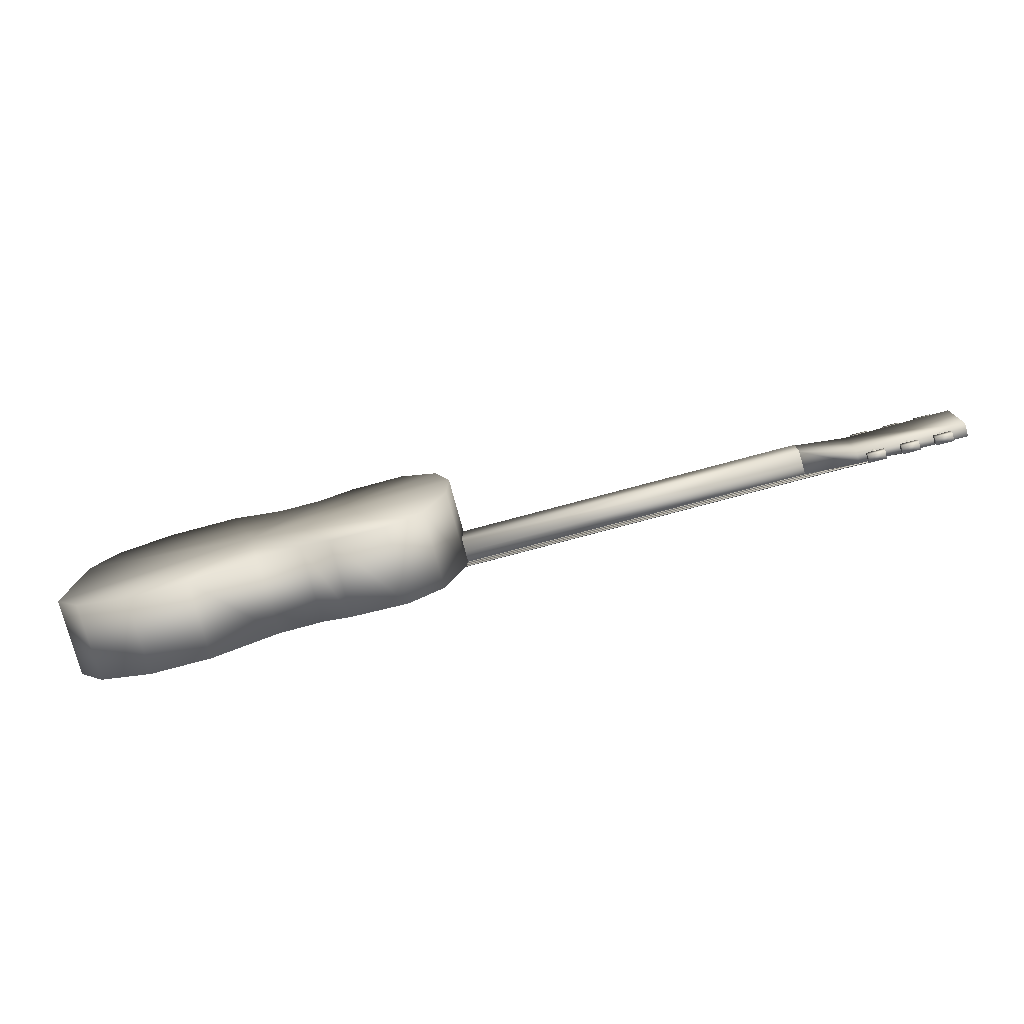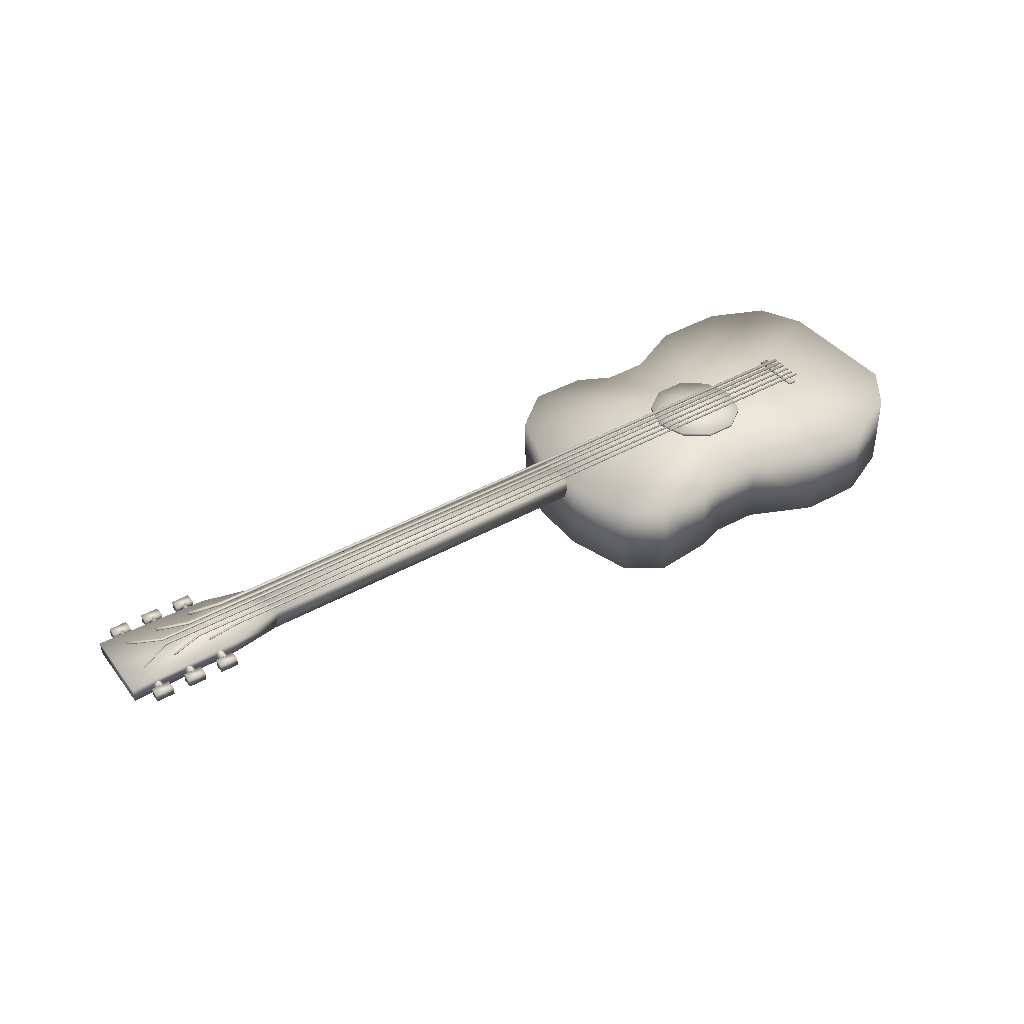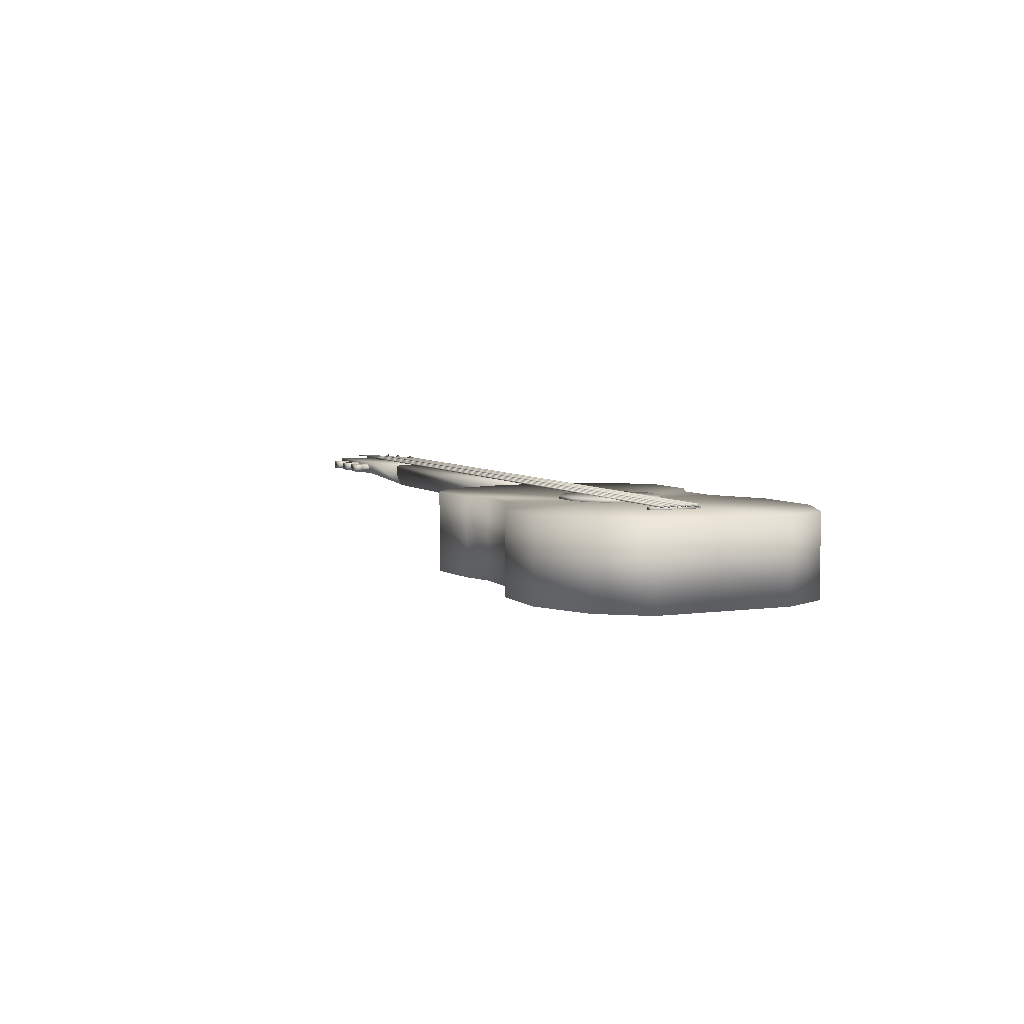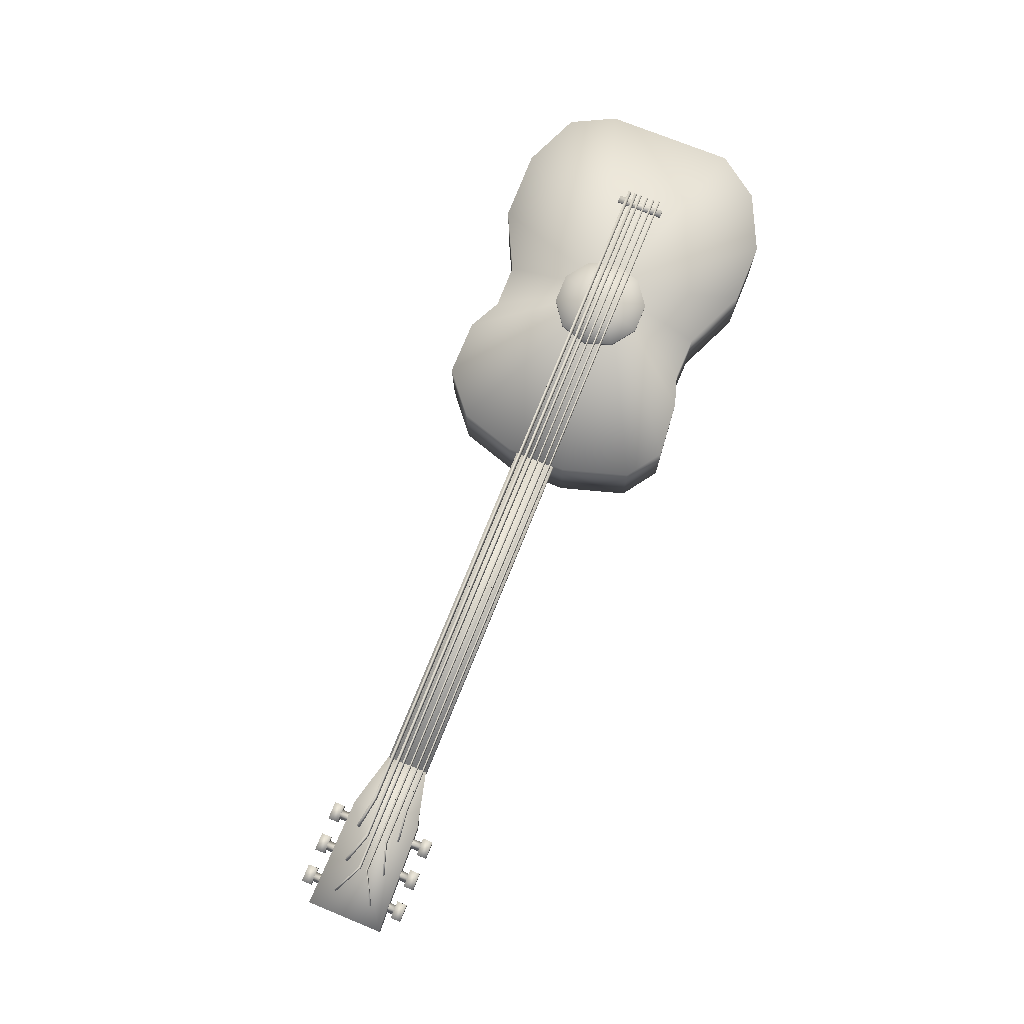
<metadata>
{"format":"obj","ext":"obj","renderer":"f3d","projection":"perspective","resolution":1024,"background":"white","views":[{"elev":-77.8,"azim":-165.5,"up":"+Y"},{"elev":40.7,"azim":-32.9,"up":"+Z"},{"elev":6.1,"azim":67.4,"up":"+Z"},{"elev":75.7,"azim":-66.9,"up":"+Z"}]}
</metadata>
<code>
v 0.659 0.06366 0.01634
v 0.6605 -0.01974 0.0168
v 0.659 0.06369 0.0222
v 0.6604 -0.01971 0.02266
v 0.6459 0.06343 0.01618
v 0.6473 -0.01997 0.01664
v 0.6458 0.06346 0.02204
v 0.6472 -0.01994 0.0225
v -0.4607 0.0377 0.003152
v -0.4594 -0.03218 0.00354
v -0.4607 0.02922 -0.03637
v -0.4597 -0.02534 -0.03607
v -0.5531 0.0599 -0.02073
v -0.5511 -0.05695 -0.02008
v -0.5534 0.06002 0.001883
v -0.5513 -0.05683 0.002531
v -0.7365 0.06153 -0.02302
v -0.7368 0.06165 -0.000401
v -0.7345 -0.06711 -0.0223
v -0.7347 -0.06699 0.000311
v 0.1276 0.03966 -0.03011
v 0.1286 -0.01501 -0.02981
v 0.1268 0.04742 -0.007893
v 0.128 -0.02255 -0.007504
v 0.1266 0.04752 0.009934
v 0.1278 -0.02245 0.01032
v -0.4625 0.02931 -0.03738
v -0.4616 -0.02536 -0.03708
v -0.4634 0.03707 -0.01516
v -0.4622 -0.0329 -0.01477
v -0.4636 0.03716 0.002669
v -0.4624 -0.03281 0.003057
v 0.5292 0.01837 0.01489
v 0.5291 0.01841 0.02191
v 0.5127 0.06637 0.01442
v 0.5144 -0.03017 0.01496
v 0.5126 0.06641 0.02145
v 0.5143 -0.03013 0.02199
v 0.4711 0.09548 0.01375
v 0.4739 -0.06073 0.01462
v 0.471 0.09552 0.02078
v 0.4738 -0.06069 0.02165
v 0.4471 0.01693 0.01387
v 0.447 0.01697 0.0209
v 0.4204 0.09459 0.01313
v 0.4231 -0.06162 0.014
v 0.4203 0.09463 0.02015
v 0.423 -0.06158 0.02102
v 0.3798 0.06404 0.01279
v 0.3815 -0.0325 0.01332
v 0.3797 0.06408 0.01981
v 0.3814 -0.03246 0.02035
v 0.365 0.01549 0.01286
v 0.3649 0.01553 0.01989
v -0.5667 0.09084 -0.01675
v -0.5664 0.07414 -0.01666
v -0.5638 -0.07312 -0.01584
v -0.5635 -0.08982 -0.01575
v -0.5669 0.09092 -0.002639
v -0.5666 0.07422 -0.002546
v -0.564 -0.07305 -0.001729
v -0.5637 -0.08975 -0.001636
v -0.5961 0.09033 -0.01711
v -0.5958 0.07363 -0.01702
v -0.5932 -0.07364 -0.0162
v -0.5929 -0.09034 -0.01611
v -0.5963 0.0904 -0.003001
v -0.596 0.0737 -0.002908
v -0.5934 -0.07357 -0.002091
v -0.5931 -0.09026 -0.001998
v -0.6234 0.08985 -0.01745
v -0.6231 0.07315 -0.01735
v -0.6205 -0.07412 -0.01654
v -0.6202 -0.09082 -0.01645
v -0.6235 0.08992 -0.003337
v -0.6232 0.07322 -0.003244
v -0.6207 -0.07404 -0.002427
v -0.6204 -0.09074 -0.002334
v -0.6528 0.08933 -0.01781
v -0.6525 0.07263 -0.01772
v -0.6499 -0.07464 -0.0169
v -0.6496 -0.09133 -0.01681
v -0.6529 0.08941 -0.003699
v -0.6526 0.07271 -0.003606
v -0.6501 -0.07456 -0.002788
v -0.6498 -0.09126 -0.002696
v -0.6798 0.08886 -0.01814
v -0.6795 0.07216 -0.01805
v -0.6769 -0.07511 -0.01723
v -0.6766 -0.09181 -0.01714
v -0.68 0.08893 -0.004031
v -0.6797 0.07223 -0.003939
v -0.6771 -0.07503 -0.003121
v -0.6768 -0.09173 -0.003028
v -0.7092 0.08834 -0.0185
v -0.7089 0.07164 -0.01841
v -0.7063 -0.07562 -0.01759
v -0.706 -0.09232 -0.0175
v -0.7093 0.08842 -0.004393
v -0.7091 0.07172 -0.004301
v -0.7065 -0.07555 -0.003483
v -0.7062 -0.09225 -0.00339
v 0.8082 -0.08856 -0.1113
v 0.8065 -0.08785 0.021
v 0.8035 0.1321 -0.1125
v 0.8019 0.1328 0.01977
v 0.7646 0.2059 -0.1134
v 0.763 0.2066 0.01889
v 0.7567 -0.1622 -0.1115
v 0.7551 -0.1615 0.02076
v 0.6679 0.246 -0.1148
v 0.6662 0.2467 0.01748
v 0.6618 -0.209 -0.1125
v 0.6601 -0.2083 0.01983
v 0.5582 -0.2109 -0.1137
v 0.5566 -0.2102 0.01855
v 0.5484 0.2429 -0.1163
v 0.5467 0.2436 0.01601
v 0.4823 0.01071 -0.1159
v 0.4806 0.01142 0.01643
v 0.4511 0.1926 -0.1172
v 0.4495 0.1933 0.01507
v 0.4489 -0.1646 -0.1153
v 0.4472 -0.1639 0.01695
v 0.376 0.1905 -0.1181
v 0.3743 0.1912 0.01415
v 0.3744 -0.1645 -0.1163
v 0.3728 -0.1638 0.01603
v 0.3197 0.2177 -0.119
v 0.318 0.2184 0.01331
v 0.3231 -0.1819 -0.1168
v 0.3214 -0.1812 0.01548
v 0.2256 0.2168 -0.1201
v 0.2239 0.2175 0.01214
v 0.2272 -0.1928 -0.1179
v 0.2256 -0.1921 0.01435
v 0.167 -0.152 -0.1189
v 0.1653 -0.1513 0.01338
v 0.158 0.1582 -0.1207
v 0.1564 0.1589 0.01162
v 0.1302 0.06211 -0.1205
v 0.1286 0.06281 0.01179
v 0.1315 -0.04109 -0.1199
v 0.1298 -0.04039 0.01235
v -0.5732 0.07543 -0.009698
v -0.5724 0.02704 -0.009429
v -0.5715 -0.02618 -0.009134
v -0.5706 -0.07603 -0.008857
v -0.5813 0.07525 -0.01794
v -0.5804 0.02685 -0.01767
v -0.5795 -0.02636 -0.01737
v -0.5786 -0.07621 -0.0171
v -0.5814 0.07529 -0.009798
v -0.5805 0.02689 -0.009529
v -0.5796 -0.02632 -0.009234
v -0.5787 -0.07617 -0.008957
v -0.5815 0.07533 -0.001657
v -0.5806 0.02694 -0.001388
v -0.5797 -0.02627 -0.001093
v -0.5788 -0.07612 -0.000816
v -0.5895 0.07515 -0.009898
v -0.5887 0.02675 -0.009629
v -0.5877 -0.02646 -0.009334
v -0.5869 -0.07631 -0.009057
v -0.6299 0.07444 -0.01039
v -0.6291 0.02604 -0.01013
v -0.6281 -0.02717 -0.009831
v -0.6273 -0.07557 -0.009563
v -0.6379 0.07425 -0.01863
v -0.6371 0.02585 -0.01837
v -0.6362 -0.02736 -0.01807
v -0.6353 -0.07576 -0.0178
v -0.638 0.07429 -0.0105
v -0.6372 0.0259 -0.01023
v -0.6363 -0.02731 -0.009931
v -0.6354 -0.07571 -0.009663
v -0.6381 0.07434 -0.002355
v -0.6373 0.02594 -0.002086
v -0.6364 -0.02727 -0.001791
v -0.6355 -0.07567 -0.001522
v -0.6462 0.07415 -0.0106
v -0.6453 0.02576 -0.01033
v -0.6444 -0.02746 -0.01003
v -0.6436 -0.07586 -0.009763
v -0.6863 0.07345 -0.01109
v -0.6855 0.02505 -0.01082
v -0.6845 -0.02816 -0.01053
v -0.6837 -0.07656 -0.01026
v -0.6944 0.07326 -0.01933
v -0.6935 0.02486 -0.01906
v -0.6926 -0.02835 -0.01877
v -0.6917 -0.07674 -0.0185
v -0.6945 0.0733 -0.01119
v -0.6936 0.02491 -0.01092
v -0.6927 -0.0283 -0.01063
v -0.6918 -0.0767 -0.01036
v -0.6946 0.07335 -0.003049
v -0.6937 0.02495 -0.002781
v -0.6928 -0.02826 -0.002485
v -0.6919 -0.07666 -0.002216
v -0.7026 0.07316 -0.01129
v -0.7018 0.02476 -0.01102
v -0.7008 -0.02845 -0.01073
v -0.7 -0.07684 -0.01046
v 0.674 -0.006065 0.02282
v 0.674 -0.007109 0.02465
v 0.674 -0.009216 0.02466
v 0.6739 -0.006046 0.02647
v 0.6727 0.004811 0.02274
v 0.6727 0.003767 0.02457
v 0.6728 0.00166 0.02459
v 0.6727 0.004831 0.02639
v 0.6724 0.0172 0.02267
v 0.6724 0.01615 0.0245
v 0.6725 0.01405 0.02452
v 0.6724 0.01722 0.02632
v 0.6721 0.03056 0.02223
v 0.6721 0.02923 0.02443
v 0.6721 0.02655 0.02445
v 0.672 0.03058 0.02661
v 0.6718 0.04135 0.02197
v 0.6718 0.03953 0.02437
v 0.6719 0.03588 0.02439
v 0.6717 0.04137 0.02675
v 0.6715 0.05275 0.0215
v 0.6715 0.0509 0.02431
v 0.6716 0.04717 0.02433
v 0.6714 0.05278 0.02709
v -0.5325 -0.02723 0.007962
v -0.5324 -0.03038 0.009806
v -0.5325 -0.02721 0.01161
v -0.5339 0.03161 0.006664
v -0.5339 0.02602 0.009487
v -0.534 0.03164 0.01225
v -0.5863 -0.03517 0.007337
v -0.5863 -0.03622 0.009168
v -0.5863 -0.03832 0.00918
v -0.5864 -0.03515 0.01099
v -0.5893 0.0393 0.005936
v -0.5893 0.03745 0.008738
v -0.5892 0.03372 0.008759
v -0.5894 0.03933 0.01152
v -0.5968 -0.01746 0.007112
v -0.5968 -0.02061 0.008955
v -0.5969 -0.01744 0.01076
v -0.5977 0.01908 0.006343
v -0.5976 0.01361 0.008763
v -0.5977 0.0191 0.01112
v -0.6479 -0.03551 0.006574
v -0.6479 -0.03655 0.008406
v -0.6479 -0.03866 0.008417
v -0.648 -0.03549 0.01023
v -0.6495 0.03474 0.005616
v -0.6495 0.03292 0.008016
v -0.6494 0.02927 0.008036
v -0.6495 0.03476 0.0104
v -0.6508 0.007346 0.005945
v -0.6508 0.003343 0.008158
v -0.6509 0.007369 0.01033
v -0.6508 -0.006018 0.006382
v -0.6508 -0.00917 0.008225
v -0.6508 -0.005999 0.01003
v -0.7022 0.03091 0.005182
v -0.7022 0.02959 0.00738
v -0.7021 0.02691 0.007395
v -0.7022 0.03093 0.009564
v -0.702 -0.03534 0.005902
v -0.702 -0.03639 0.007734
v -0.702 -0.03849 0.007746
v -0.7021 -0.03532 0.009554
f 5 1 2
f 2 6 5
f 7 8 4
f 4 3 7
f 8 6 2
f 2 4 8
f 7 5 6
f 6 8 7
f 3 1 5
f 5 7 3
f 4 2 1
f 1 3 4
f 16 14 12
f 10 16 12
f 20 19 14
f 16 20 14
f 18 17 19
f 20 18 19
f 15 13 17
f 18 15 17
f 9 11 13
f 15 9 13
f 10 12 11
f 9 10 11
f 17 13 19
f 19 13 14
f 13 11 14
f 14 11 12
f 15 18 20
f 15 20 16
f 9 15 16
f 9 16 10
f 23 21 27
f 29 23 27
f 24 22 21
f 23 24 21
f 30 28 22
f 24 30 22
f 29 27 28
f 30 29 28
f 25 23 29
f 31 25 29
f 26 24 23
f 25 26 23
f 32 30 24
f 26 32 24
f 31 29 30
f 32 31 30
f 28 27 22
f 27 21 22
f 31 32 26
f 25 31 26
f 53 49 43
f 49 45 43
f 45 39 43
f 39 35 43
f 35 33 43
f 33 36 43
f 36 40 43
f 40 46 43
f 46 50 43
f 50 53 43
f 54 51 53
f 51 49 53
f 51 47 49
f 47 45 49
f 47 41 45
f 41 39 45
f 41 37 39
f 37 35 39
f 37 34 35
f 34 33 35
f 34 38 33
f 38 36 33
f 38 42 36
f 42 40 36
f 42 48 40
f 48 46 40
f 48 52 46
f 52 50 46
f 52 54 50
f 54 53 50
f 51 54 44
f 47 51 44
f 41 47 44
f 37 41 44
f 34 37 44
f 38 34 44
f 42 38 44
f 48 42 44
f 52 48 44
f 54 52 44
f 101 93 89
f 89 97 101
f 102 98 90
f 90 94 102
f 98 97 89
f 89 90 98
f 102 101 97
f 97 98 102
f 94 93 101
f 101 102 94
f 90 89 93
f 93 94 90
f 85 77 73
f 73 81 85
f 86 82 74
f 74 78 86
f 82 81 73
f 73 74 82
f 86 85 81
f 81 82 86
f 78 77 85
f 85 86 78
f 74 73 77
f 77 78 74
f 69 61 57
f 57 65 69
f 70 66 58
f 58 62 70
f 66 65 57
f 57 58 66
f 70 69 65
f 65 66 70
f 62 61 69
f 69 70 62
f 58 57 61
f 61 62 58
f 68 56 60
f 56 68 64
f 67 55 63
f 55 67 59
f 63 56 64
f 56 63 55
f 67 64 68
f 64 67 63
f 59 68 60
f 68 59 67
f 55 60 56
f 60 55 59
f 100 88 92
f 88 100 96
f 99 87 95
f 87 99 91
f 95 88 96
f 88 95 87
f 99 96 100
f 96 99 95
f 91 100 92
f 100 91 99
f 87 92 88
f 92 87 91
f 84 72 76
f 72 84 80
f 83 71 79
f 71 83 75
f 79 72 80
f 72 79 71
f 83 80 84
f 80 83 79
f 75 84 76
f 84 75 83
f 71 76 72
f 76 71 75
f 141 139 119
f 139 133 119
f 133 129 119
f 129 125 119
f 125 121 119
f 121 117 119
f 117 111 119
f 111 107 119
f 107 105 119
f 105 103 119
f 103 109 119
f 109 113 119
f 113 115 119
f 115 123 119
f 123 127 119
f 127 131 119
f 131 135 119
f 135 137 119
f 137 143 119
f 143 141 119
f 142 140 141
f 140 139 141
f 140 134 139
f 134 133 139
f 134 130 133
f 130 129 133
f 130 126 129
f 126 125 129
f 126 122 125
f 122 121 125
f 122 118 121
f 118 117 121
f 118 112 117
f 112 111 117
f 112 108 111
f 108 107 111
f 108 106 107
f 106 105 107
f 106 104 105
f 104 103 105
f 104 110 103
f 110 109 103
f 110 114 109
f 114 113 109
f 114 116 113
f 116 115 113
f 116 124 115
f 124 123 115
f 124 128 123
f 128 127 123
f 128 132 127
f 132 131 127
f 132 136 131
f 136 135 131
f 136 138 135
f 138 137 135
f 138 144 137
f 144 143 137
f 144 142 143
f 142 141 143
f 140 142 120
f 134 140 120
f 130 134 120
f 126 130 120
f 122 126 120
f 118 122 120
f 112 118 120
f 108 112 120
f 106 108 120
f 104 106 120
f 110 104 120
f 114 110 120
f 116 114 120
f 124 116 120
f 128 124 120
f 132 128 120
f 136 132 120
f 138 136 120
f 144 138 120
f 142 144 120
f 202 198 194
f 198 186 194
f 186 190 194
f 190 202 194
f 201 197 202
f 197 198 202
f 197 185 198
f 185 186 198
f 185 189 186
f 189 190 186
f 189 201 190
f 201 202 190
f 197 201 193
f 185 197 193
f 189 185 193
f 201 189 193
f 182 178 174
f 178 166 174
f 166 170 174
f 170 182 174
f 181 177 182
f 177 178 182
f 177 165 178
f 165 166 178
f 165 169 166
f 169 170 166
f 169 181 170
f 181 182 170
f 177 181 173
f 165 177 173
f 169 165 173
f 181 169 173
f 162 158 154
f 158 146 154
f 146 150 154
f 150 162 154
f 161 157 162
f 157 158 162
f 157 145 158
f 145 146 158
f 145 149 146
f 149 150 146
f 149 161 150
f 161 162 150
f 157 161 153
f 145 157 153
f 149 145 153
f 161 149 153
f 163 155 159
f 159 155 147
f 147 155 151
f 151 155 163
f 164 163 160
f 160 163 159
f 160 159 148
f 148 159 147
f 148 147 152
f 152 147 151
f 152 151 164
f 164 151 163
f 160 156 164
f 148 156 160
f 152 156 148
f 164 156 152
f 183 175 179
f 179 175 167
f 167 175 171
f 171 175 183
f 184 183 180
f 180 183 179
f 180 179 168
f 168 179 167
f 168 167 172
f 172 167 171
f 172 171 184
f 184 171 183
f 180 176 184
f 168 176 180
f 172 176 168
f 184 176 172
f 203 195 199
f 199 195 187
f 187 195 191
f 191 195 203
f 204 203 200
f 200 203 199
f 200 199 188
f 188 199 187
f 188 187 192
f 192 187 191
f 192 191 204
f 204 191 203
f 200 196 204
f 188 196 200
f 192 196 188
f 204 196 192
f 207 205 206
f 205 208 206
f 208 207 206
f 230 229 207
f 229 205 207
f 229 231 205
f 231 208 205
f 231 230 208
f 230 207 208
f 237 235 230
f 235 229 230
f 235 238 229
f 238 231 229
f 238 237 231
f 237 230 231
f 235 237 236
f 238 235 236
f 237 238 236
f 211 209 210
f 209 212 210
f 212 211 210
f 244 243 211
f 243 209 211
f 243 245 209
f 245 212 209
f 245 244 212
f 244 211 212
f 251 249 244
f 249 243 244
f 249 252 243
f 252 245 243
f 252 251 245
f 251 244 245
f 249 251 250
f 252 249 250
f 251 252 250
f 215 213 214
f 213 216 214
f 216 215 214
f 261 260 215
f 260 213 215
f 260 262 213
f 262 216 213
f 262 261 216
f 261 215 216
f 269 267 261
f 267 260 261
f 267 270 260
f 270 262 260
f 270 269 262
f 269 261 262
f 267 269 268
f 270 267 268
f 269 270 268
f 219 217 218
f 217 220 218
f 220 219 218
f 258 257 219
f 257 217 219
f 257 259 217
f 259 220 217
f 259 258 220
f 258 219 220
f 265 263 258
f 263 257 258
f 263 266 257
f 266 259 257
f 266 265 259
f 265 258 259
f 263 265 264
f 266 263 264
f 265 266 264
f 223 221 222
f 221 224 222
f 224 223 222
f 247 246 223
f 246 221 223
f 246 248 221
f 248 224 221
f 248 247 224
f 247 223 224
f 255 253 247
f 253 246 247
f 253 256 246
f 256 248 246
f 256 255 248
f 255 247 248
f 253 255 254
f 256 253 254
f 255 256 254
f 227 225 226
f 225 228 226
f 228 227 226
f 233 232 227
f 232 225 227
f 232 234 225
f 234 228 225
f 234 233 228
f 233 227 228
f 241 239 233
f 239 232 233
f 239 242 232
f 242 234 232
f 242 241 234
f 241 233 234
f 239 241 240
f 242 239 240
f 241 242 240

</code>
